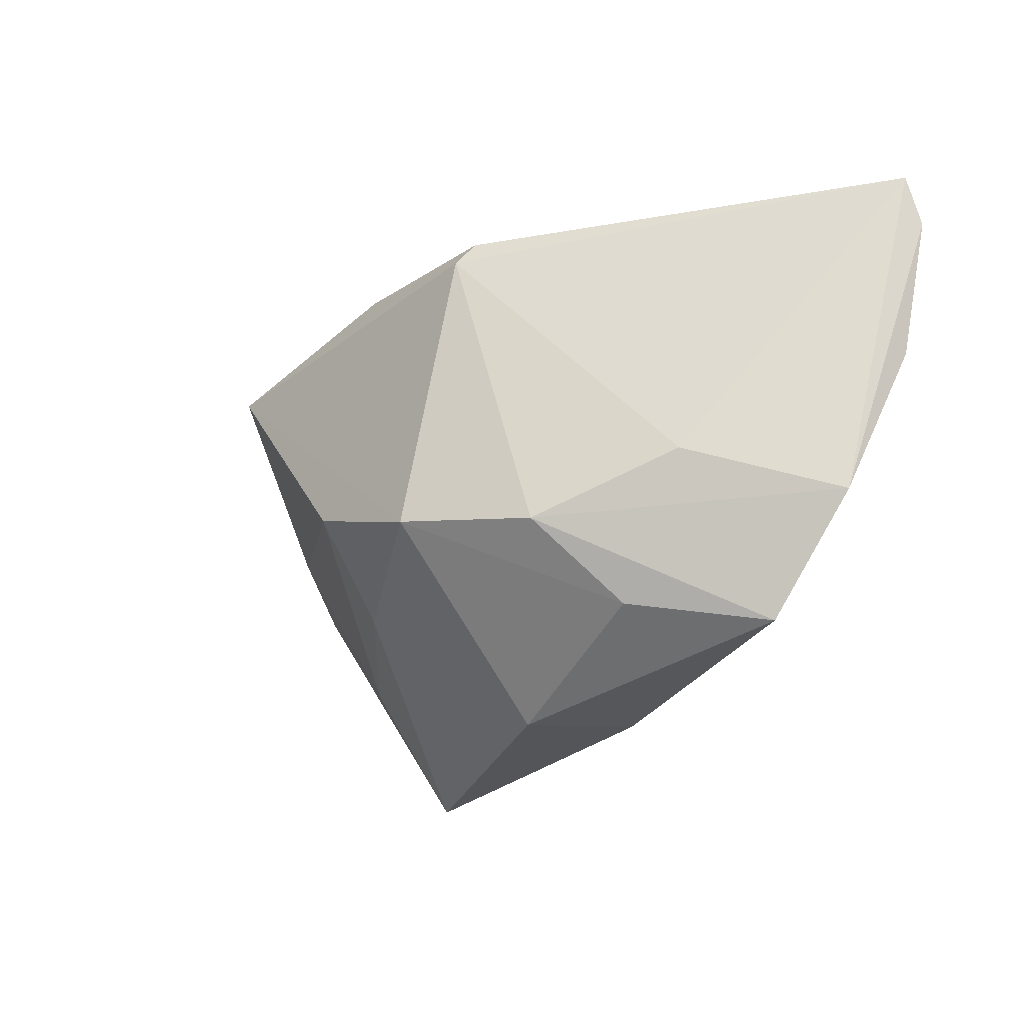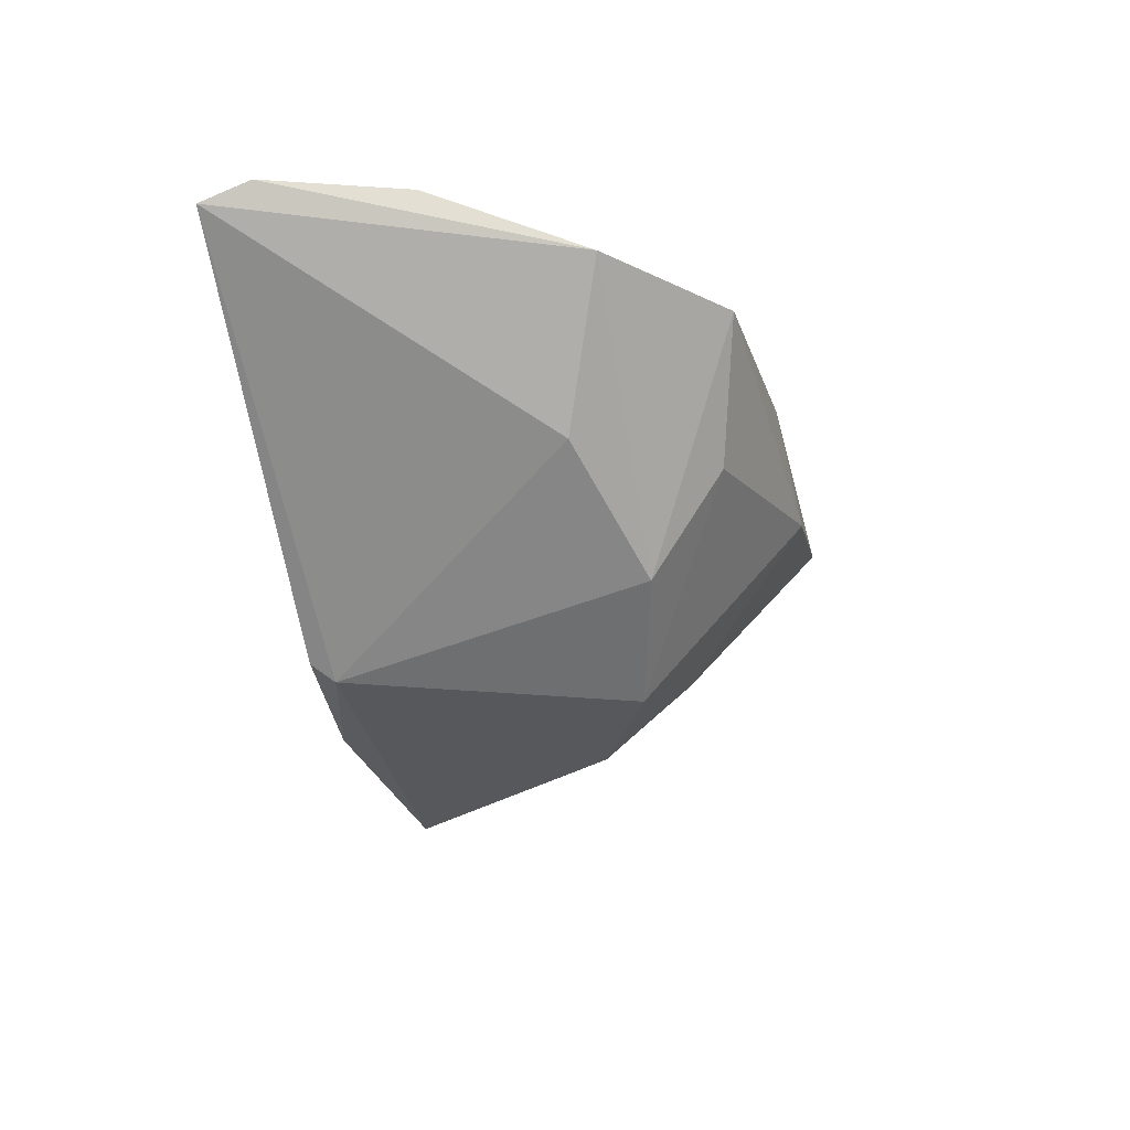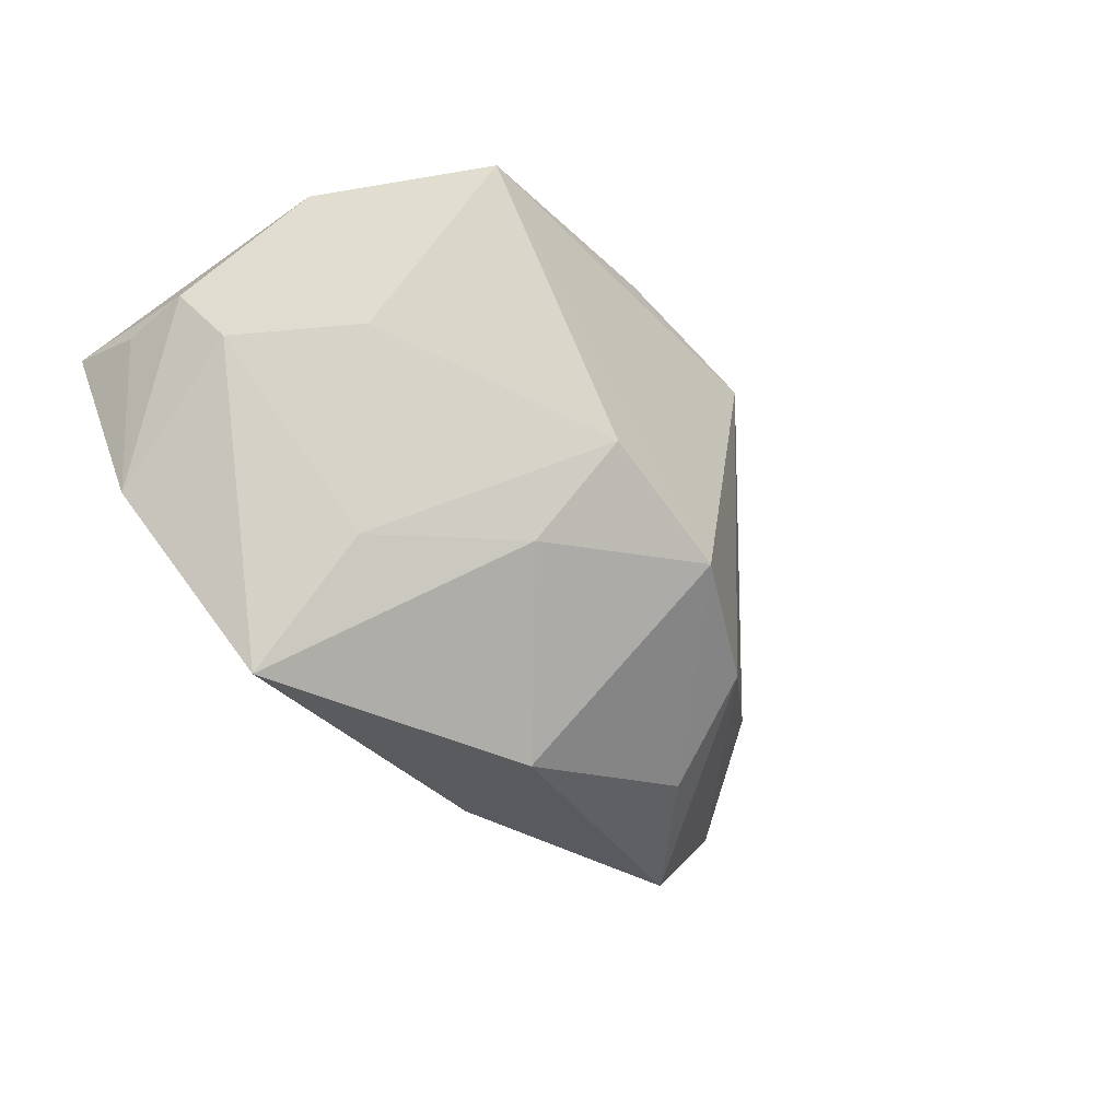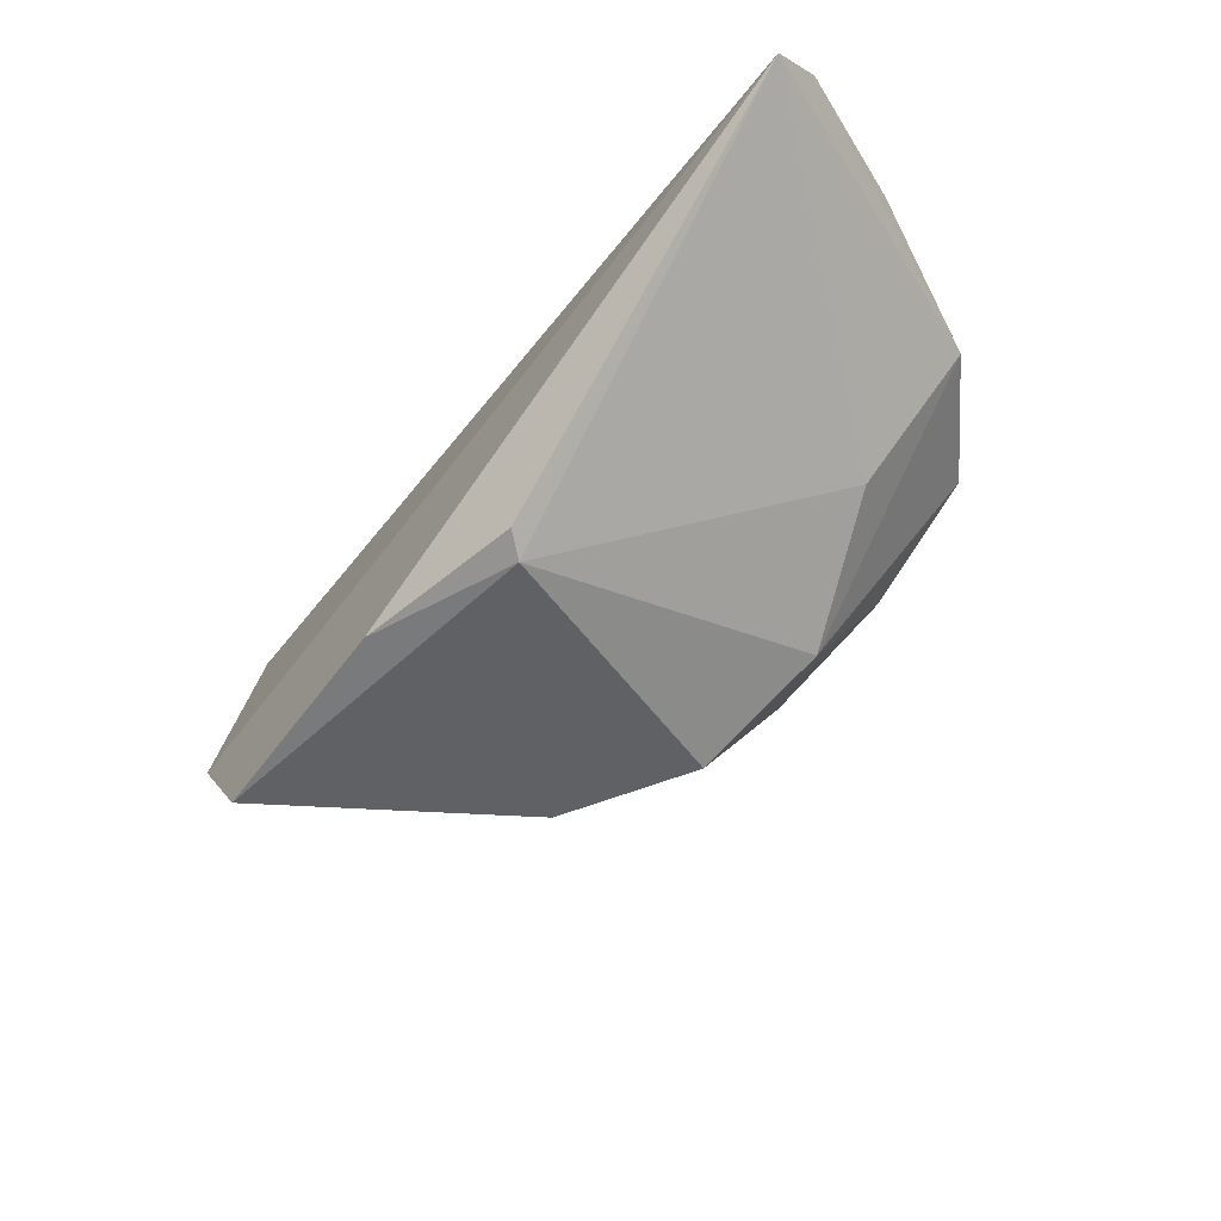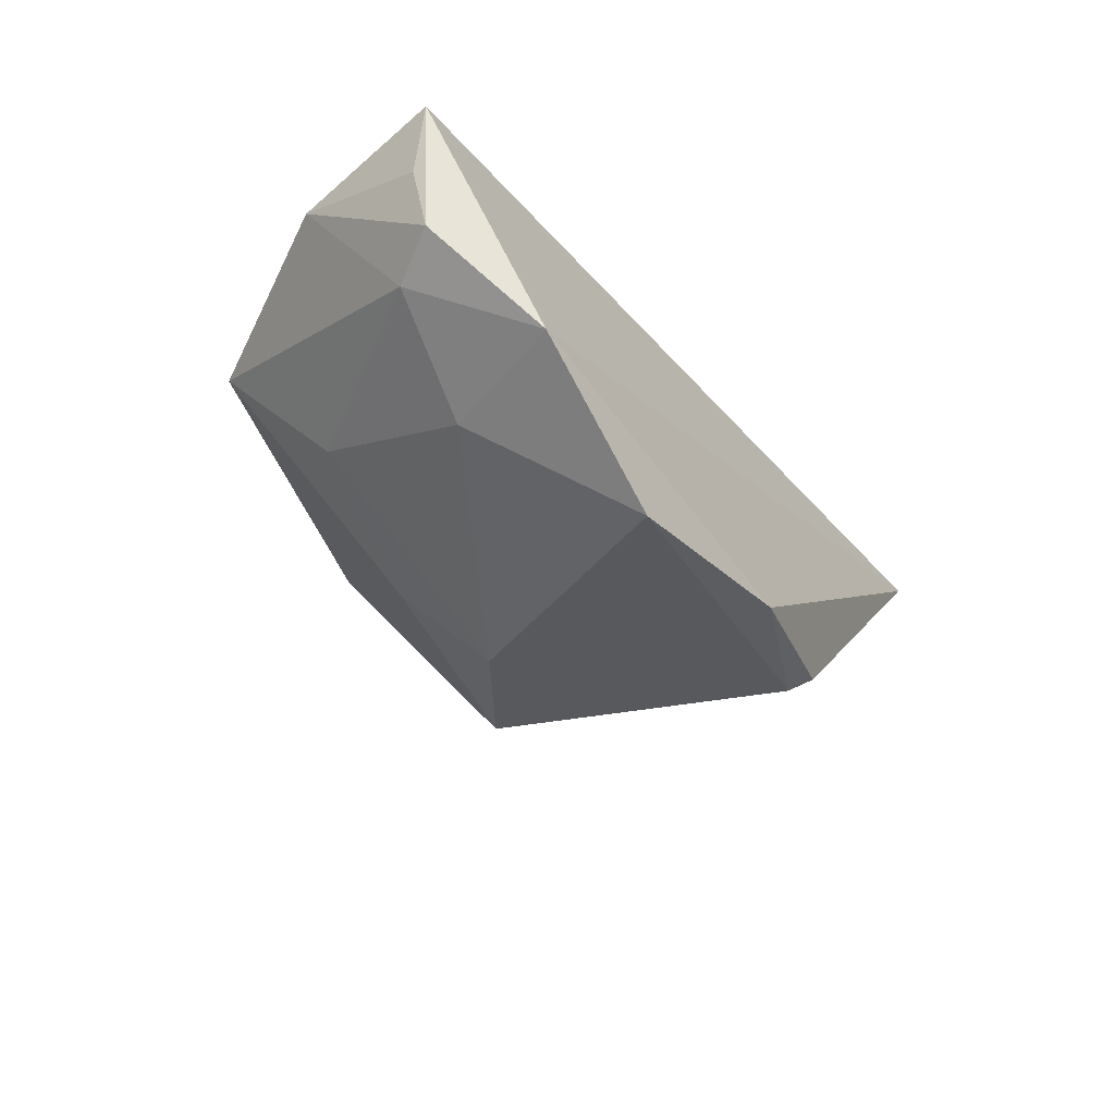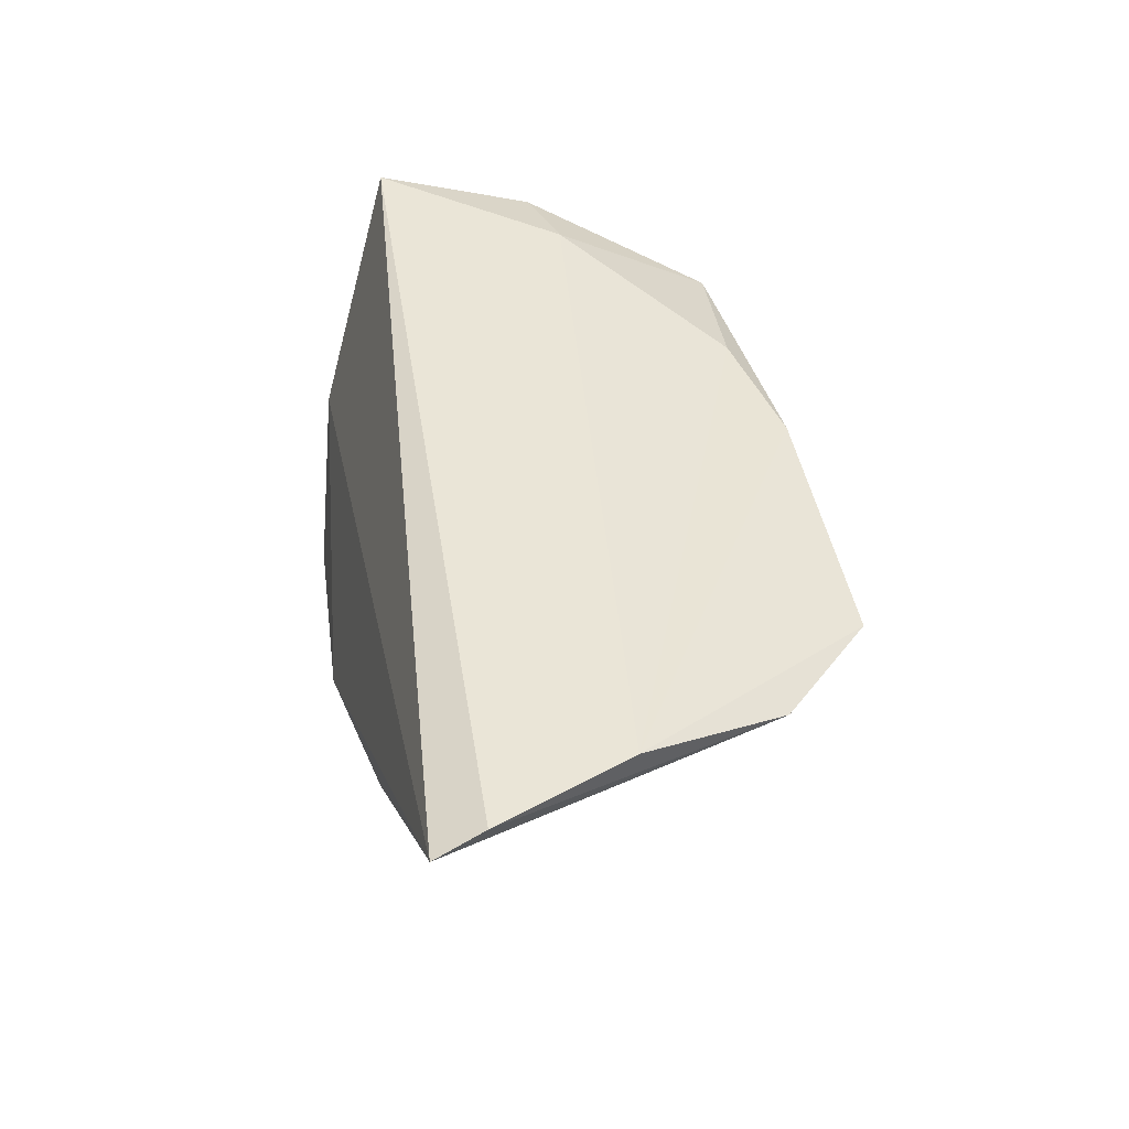
<metadata>
{"format":"obj","ext":"obj","renderer":"f3d","projection":"perspective","resolution":1024,"background":"white","views":[{"elev":-30.1,"azim":-126.4,"up":"+Y"},{"elev":-23.7,"azim":-79.4,"up":"+Z"},{"elev":-40.6,"azim":134.4,"up":"+Y"},{"elev":-43.7,"azim":-133.4,"up":"+Z"},{"elev":-34.1,"azim":114.6,"up":"+Z"},{"elev":44.2,"azim":-105.9,"up":"+Z"}]}
</metadata>
<code>
v -0.03909 -0.01049 -0.004489
v -0.03844 -0.03083 0.01133
v -0.06382 0.0291 0.01757
v 0.03447 -0.0347 0.01007
v 0.05795 0.005561 0.01117
v -0.006906 -0.01444 -0.02673
v 0.05038 0.01957 -0.01238
v 0.03184 -0.01998 -0.004558
v 0.059 0.007454 0.02035
v -0.001084 -0.0355 -0.0008816
v 0.05207 -0.013 0.01675
v -0.02312 -0.01794 -0.01685
v 0.04031 0.003294 -0.01367
v -0.004837 -0.03299 0.01483
v 0.03979 -0.0145 0.01899
v 0.05733 0.00726 0.002383
v -0.05783 0.004088 0.02035
v 0.01136 -0.006422 -0.02811
v 0.004364 0.0291 -0.02542
v 0.01454 -0.01795 -0.01697
v 0.0345 0.02487 -0.02956
v -0.01849 0.02706 -0.02297
v -0.06346 0.02255 0.02035
v 0.01217 -0.03054 0.01582
v 0.05237 0.001402 -0.0009247
v -0.02576 -0.02766 -0.003597
v -0.01659 0.02411 -0.025
v -0.05144 -0.01621 0.01361
f 3 23 9
f 9 23 17
f 9 17 15
f 4 14 10
f 7 3 9
f 19 3 7
f 7 21 19
f 19 21 27
f 9 15 11
f 11 15 4
f 24 14 4
f 4 15 24
f 24 17 14
f 24 15 17
f 21 7 13
f 21 13 18
f 14 17 2
f 2 10 14
f 22 3 19
f 19 27 22
f 22 27 3
f 9 11 5
f 25 13 7
f 25 11 4
f 12 27 6
f 6 27 21
f 21 18 6
f 8 18 13
f 8 25 4
f 13 25 8
f 12 2 28
f 28 2 17
f 23 3 28
f 28 17 23
f 26 2 12
f 10 2 26
f 12 6 26
f 26 6 10
f 16 25 7
f 16 7 9
f 9 5 16
f 16 5 11
f 11 25 16
f 20 6 18
f 20 8 4
f 18 8 20
f 4 10 20
f 10 6 20
f 12 28 1
f 1 28 3
f 1 27 12
f 3 27 1

</code>
